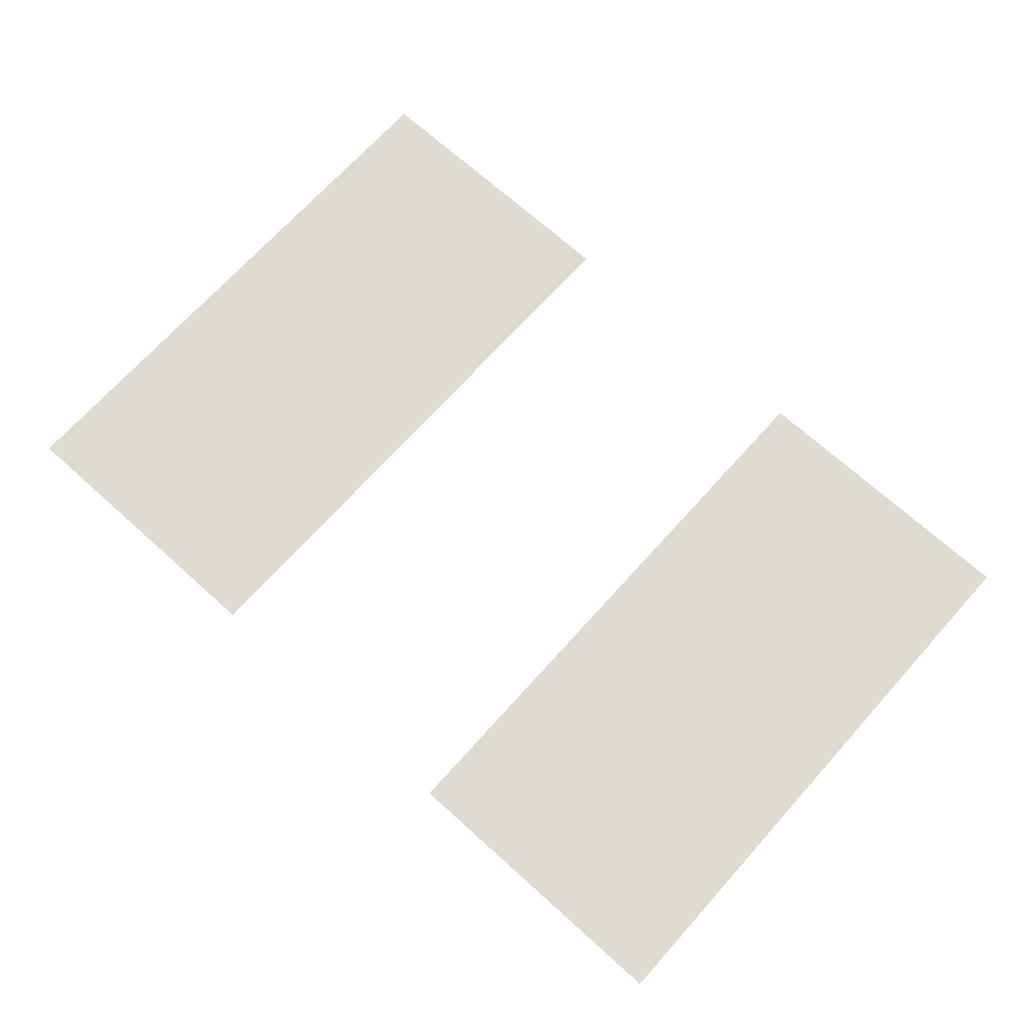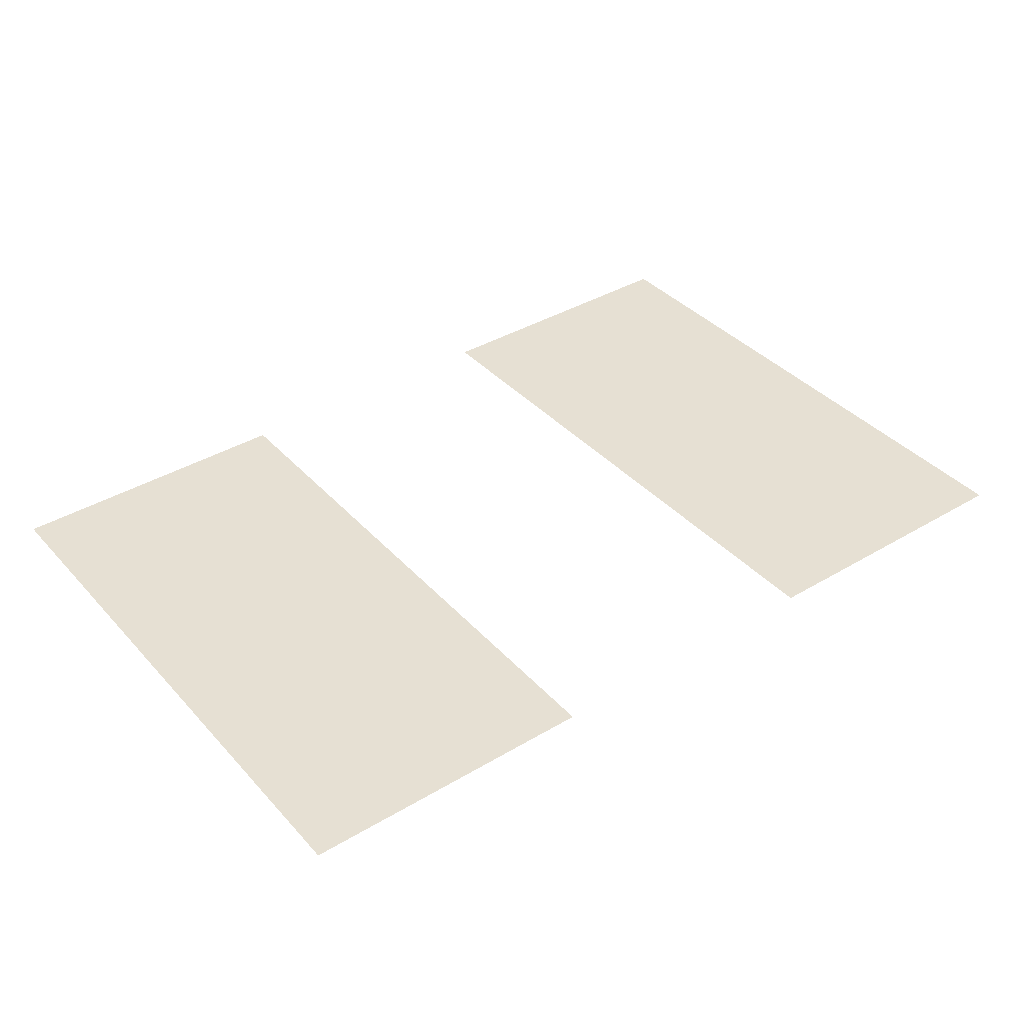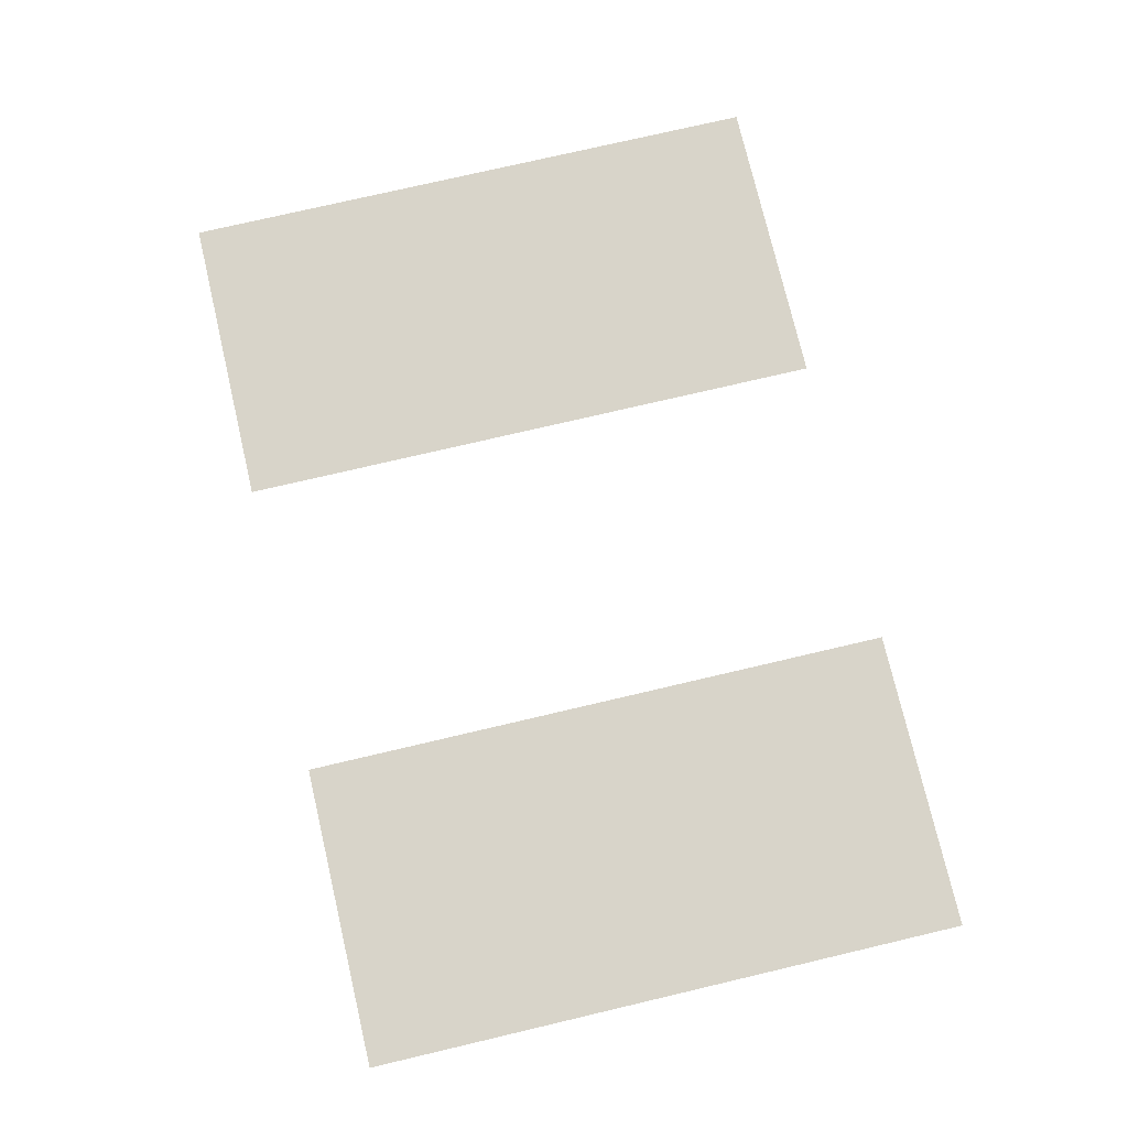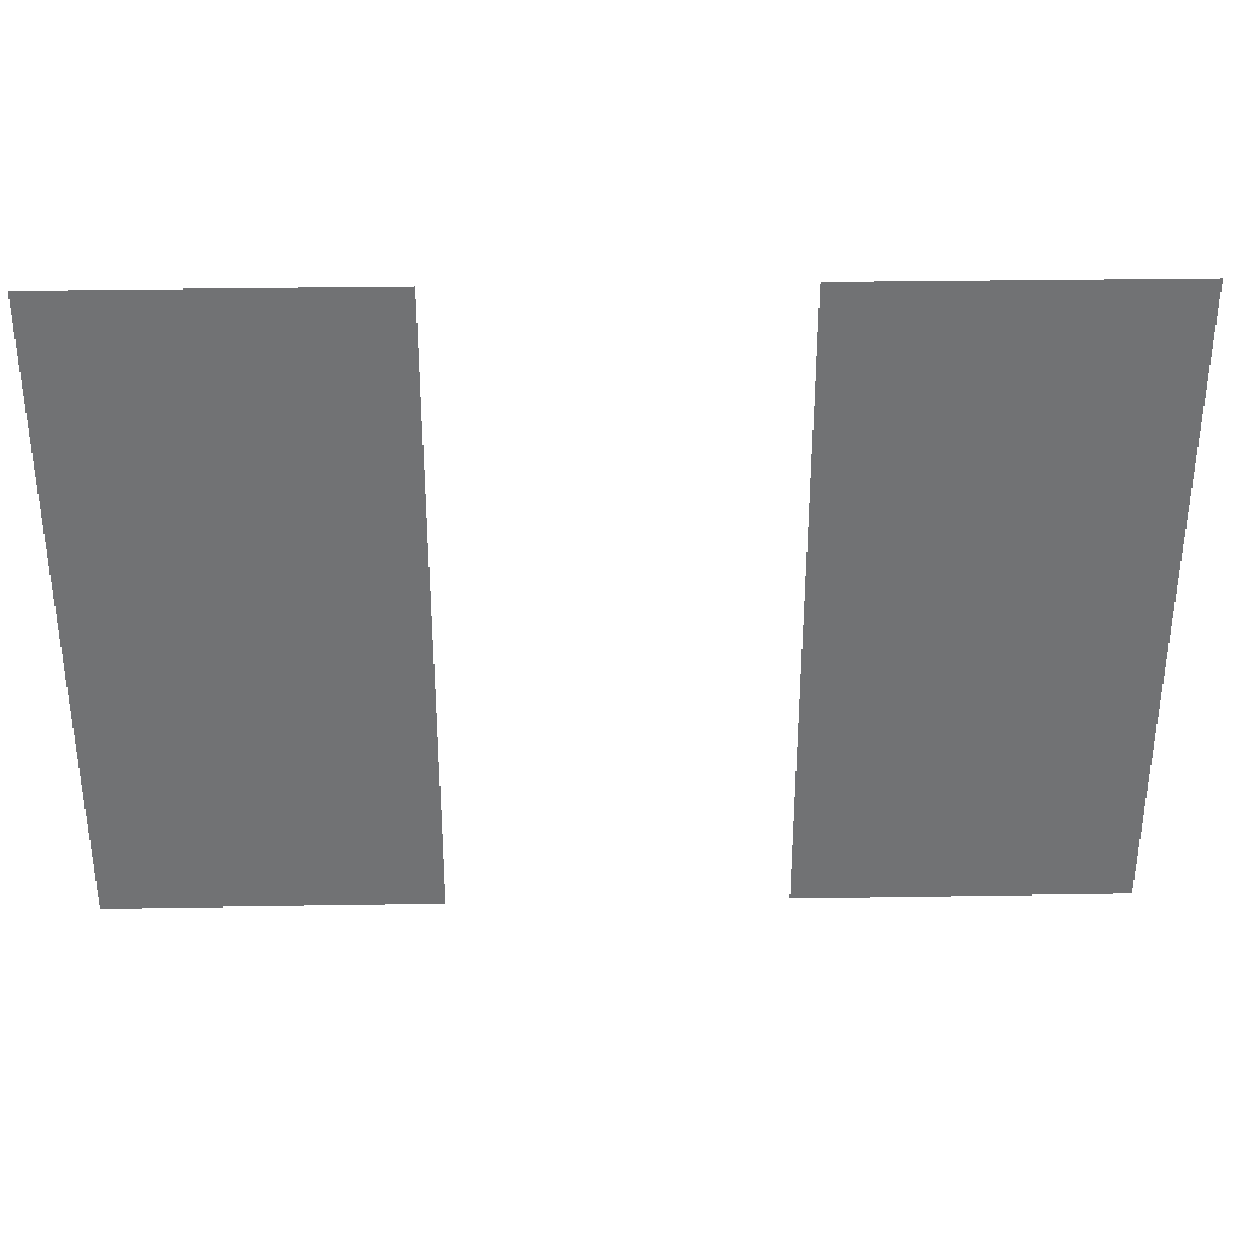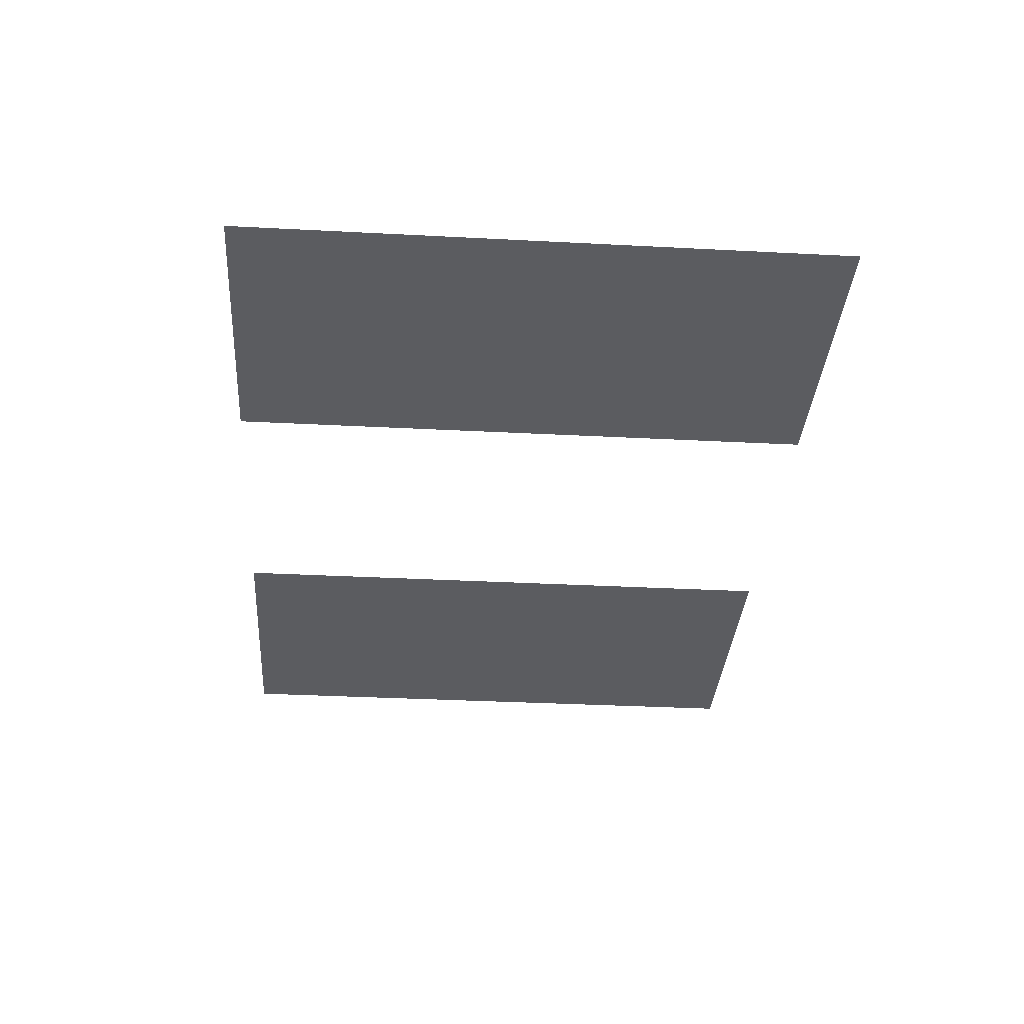
<metadata>
{"format":"obj","ext":"obj","renderer":"f3d","projection":"perspective","resolution":1024,"background":"white","views":[{"elev":70.2,"azim":42.0,"up":"+Z"},{"elev":38.4,"azim":-37.0,"up":"+Z"},{"elev":75.7,"azim":-103.2,"up":"+Z"},{"elev":34.6,"azim":178.7,"up":"+Y"},{"elev":-34.5,"azim":-94.0,"up":"+Z"}]}
</metadata>
<code>
v -0.48 -1.44 0
v -0.96 -1.44 0
v -0.96 -0.96 0
v -0.48 -0.96 0
v -1.44 -1.44 0
v -1.92 -1.44 0
v -1.92 -0.96 0
v -1.44 -0.96 0
v -0.48 -1.92 0
v -0.96 -1.92 0
v -0.96 -1.44 0
v -0.48 -1.44 0
v -1.44 -1.92 0
v -1.92 -1.92 0
v -1.92 -1.44 0
v -1.44 -1.44 0
g Main-Camp-Upstairs_mesh_0006
f 1 2 3 4
f 5 6 7 8
f 9 10 11 12
f 13 14 15 16

</code>
